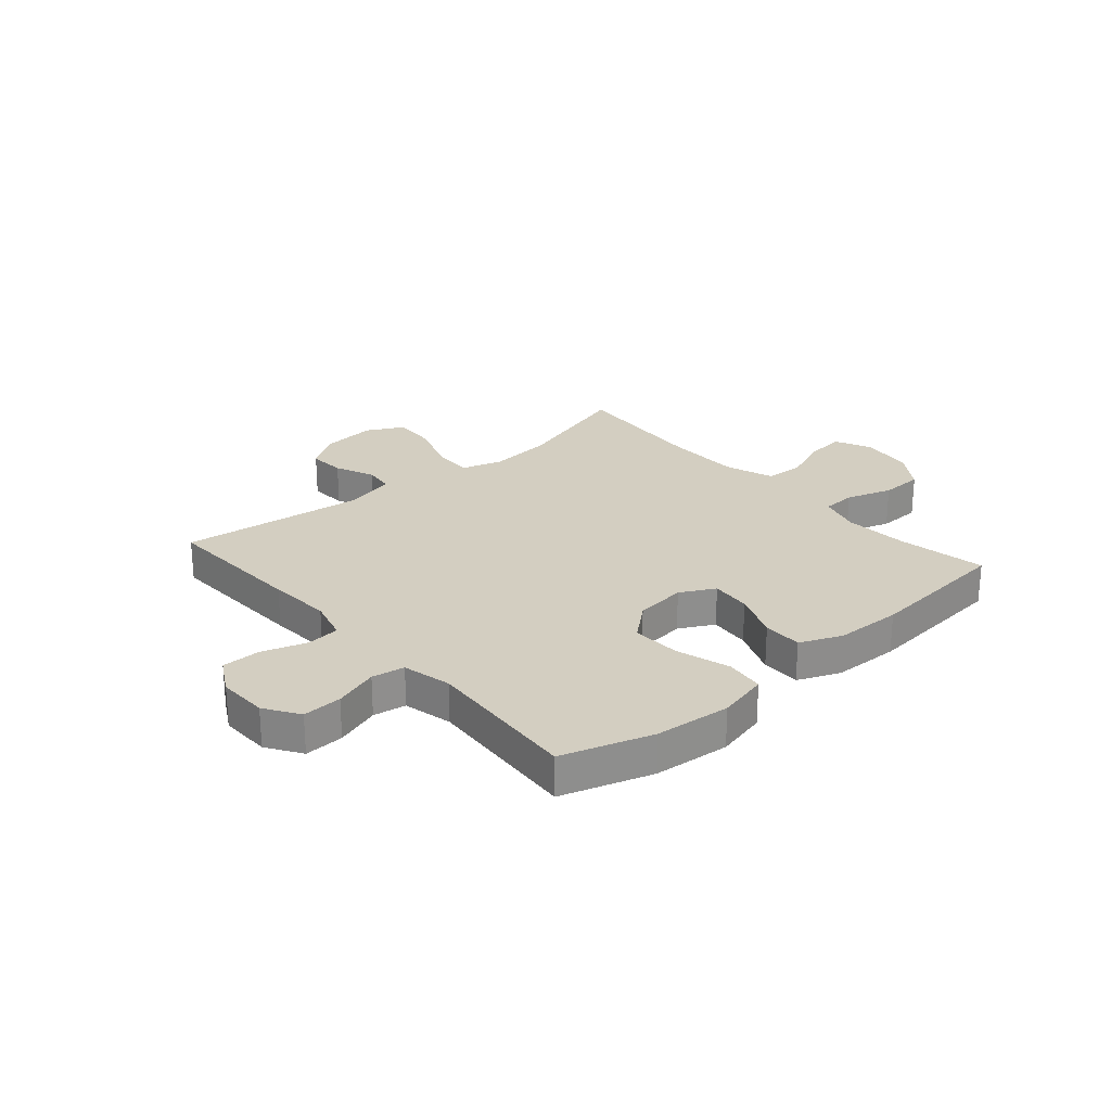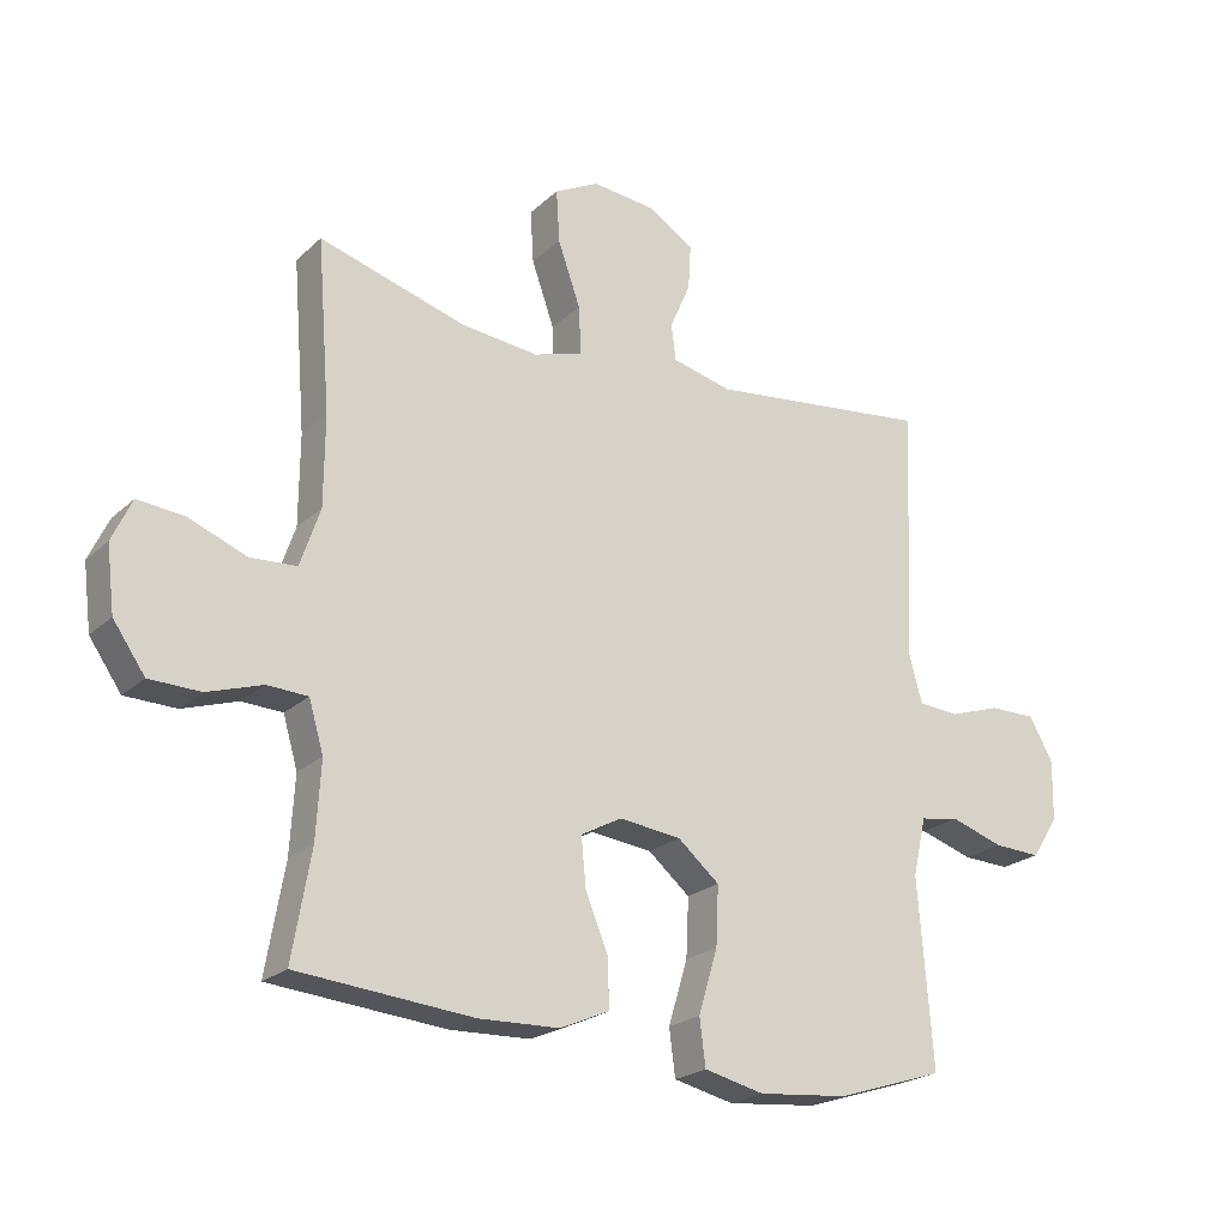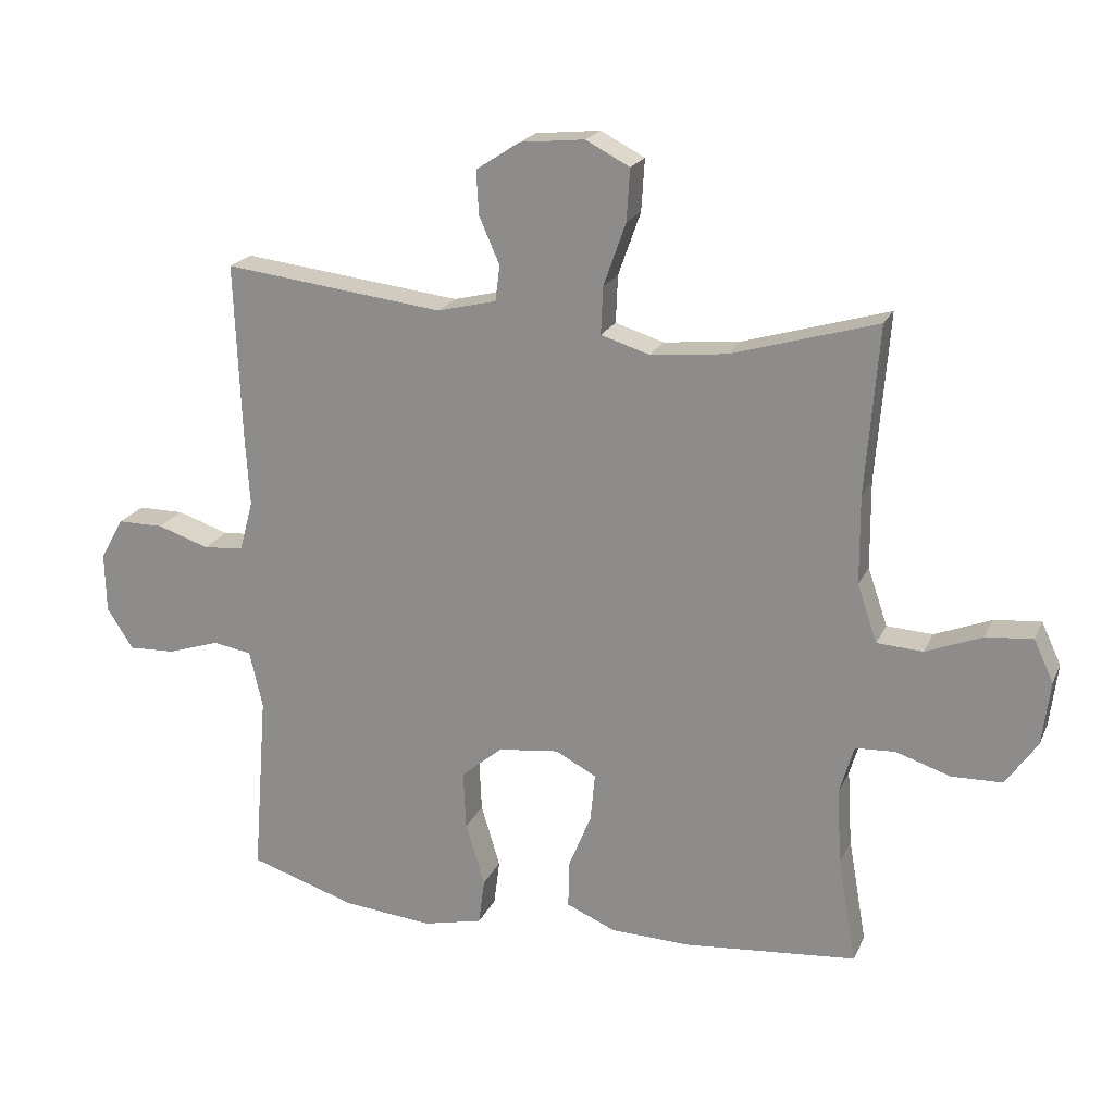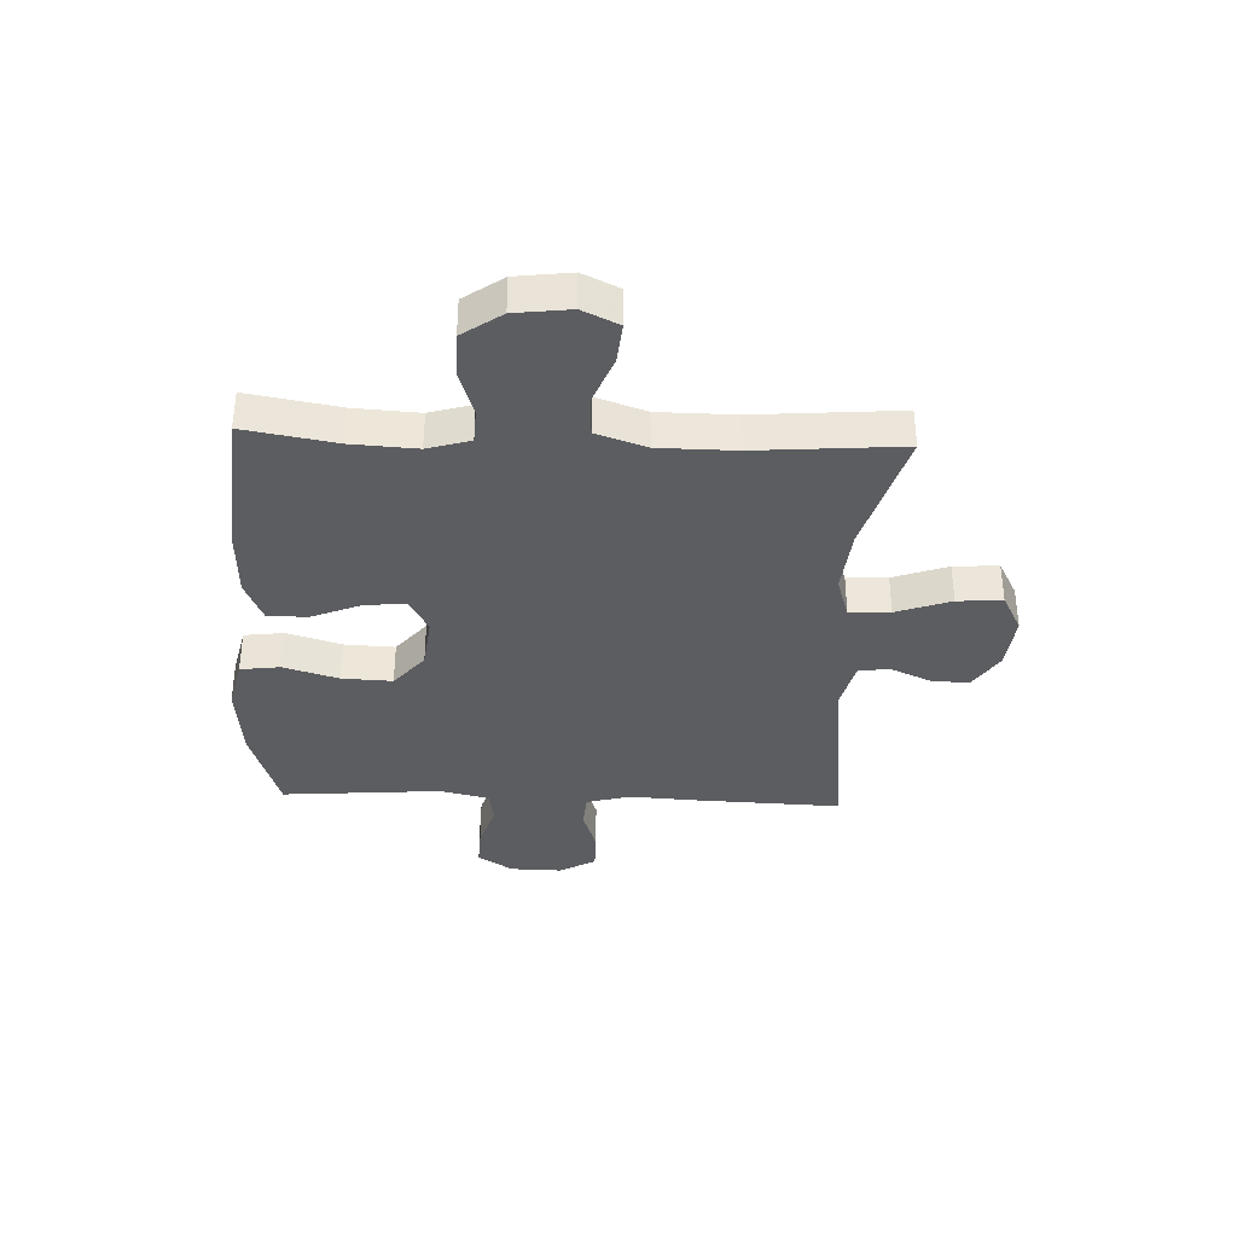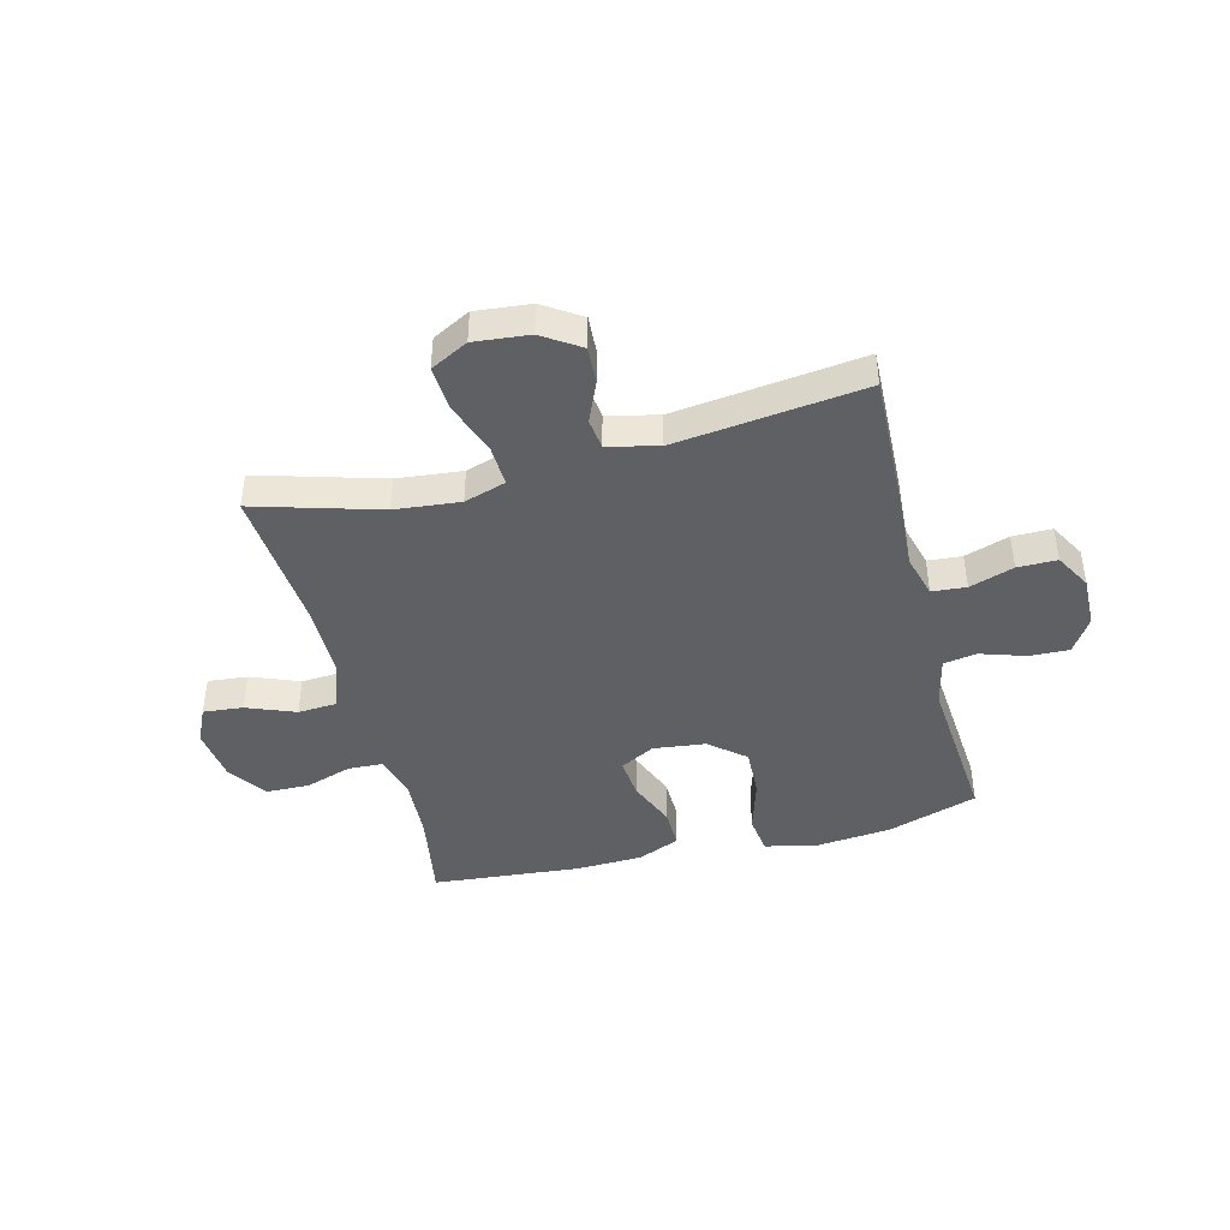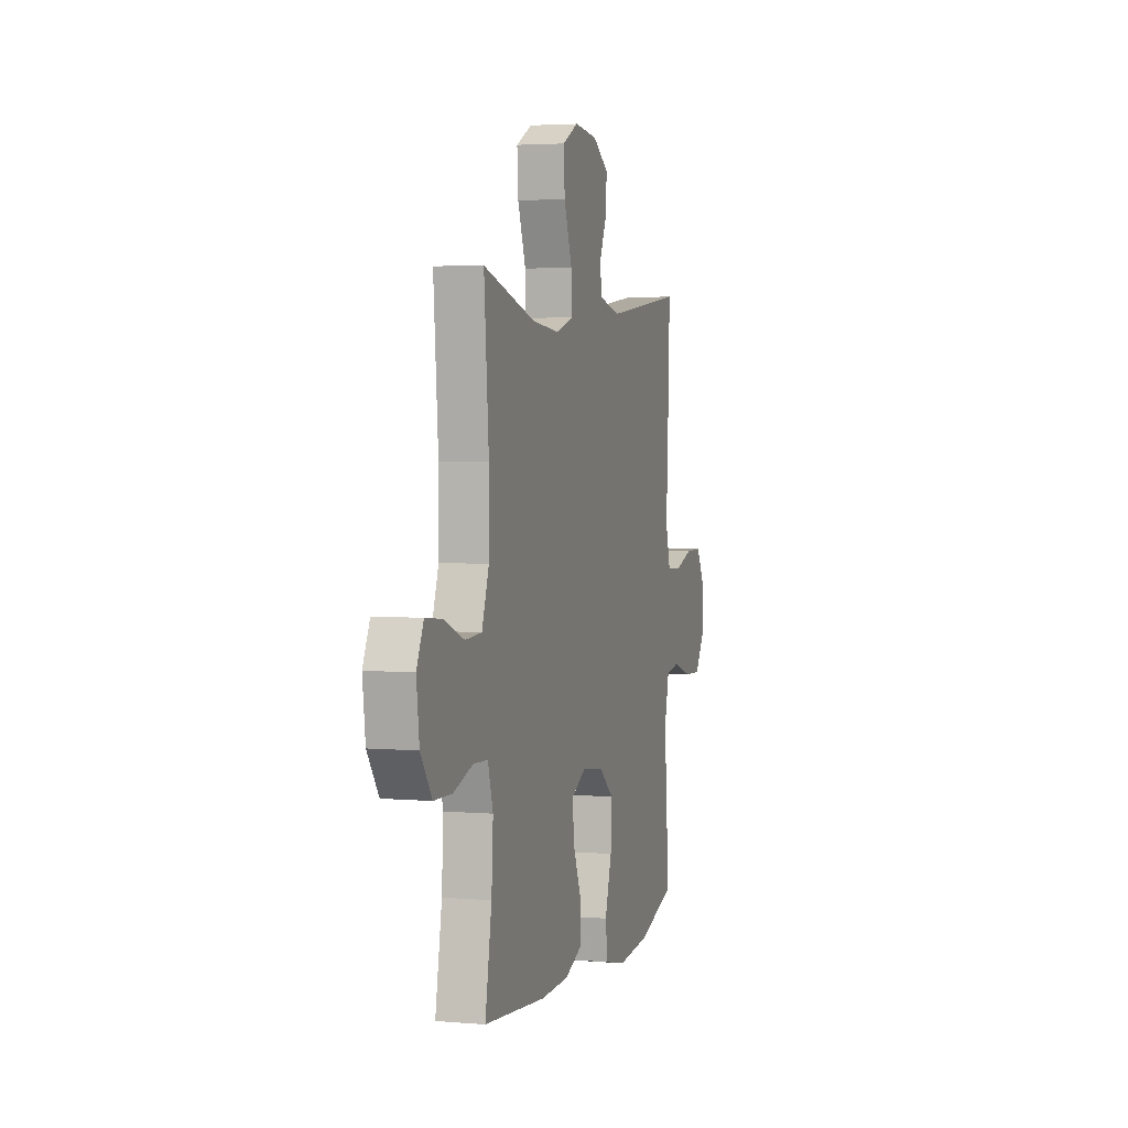
<metadata>
{"format":"obj","ext":"obj","renderer":"f3d","projection":"perspective","resolution":1024,"background":"white","views":[{"elev":25.3,"azim":138.9,"up":"+Y"},{"elev":-22.2,"azim":-33.4,"up":"+Z"},{"elev":20.5,"azim":-160.9,"up":"+Z"},{"elev":-36.3,"azim":-92.3,"up":"+Y"},{"elev":-43.2,"azim":14.4,"up":"+Y"},{"elev":3.5,"azim":-73.7,"up":"+Z"}]}
</metadata>
<code>
v 0.5 0.07 0.5
v 0.49 0.07 0.237
v 0.483 0.07 0.122
v 0.504 0.07 0.045
v 0.565 0.07 0.04
v 0.644 0.07 0.066
v 0.714 0.07 0.066
v 0.75 0.07 0.002
v 0.748 0.07 -0.089
v 0.708 0.07 -0.151
v 0.637 0.07 -0.148
v 0.557 0.07 -0.122
v 0.498 0.07 -0.132
v 0.478 0.07 -0.22
v 0.5 0.07 -0.5
v 0.338 0.07 -0.552
v 0.202 0.07 -0.565
v 0.111 0.07 -0.544
v 0.102 0.07 -0.474
v 0.131 0.07 -0.378
v 0.135 0.07 -0.289
v 0.072 0.07 -0.236
v -0.021 0.07 -0.225
v -0.083 0.07 -0.258
v -0.076 0.07 -0.331
v -0.041 0.07 -0.417
v -0.04 0.07 -0.488
v -0.115 0.07 -0.52
v -0.235 0.07 -0.524
v -0.5 0.07 -0.5
v -0.472 0.07 -0.339
v -0.465 0.07 -0.224
v -0.487 0.07 -0.149
v -0.548 0.07 -0.146
v -0.631 0.07 -0.173
v -0.708 0.07 -0.171
v -0.756 0.07 -0.102
v -0.768 0.07 -0.005
v -0.738 0.07 0.059
v -0.667 0.07 0.052
v -0.581 0.07 0.018
v -0.511 0.07 0.022
v -0.481 0.07 0.11
v -0.48 0.07 0.244
v -0.5 0.07 0.5
v -0.278 0.07 0.435
v -0.162 0.07 0.423
v -0.088 0.07 0.446
v -0.091 0.07 0.518
v -0.125 0.07 0.614
v -0.13 0.07 0.693
v -0.063 0.07 0.728
v 0.035 0.07 0.718
v 0.102 0.07 0.674
v 0.098 0.07 0.607
v 0.067 0.07 0.536
v 0.074 0.07 0.482
v 0.164 0.07 0.46
v 0.5 0 0.5
v 0.49 0 0.237
v 0.483 0 0.122
v 0.504 0 0.045
v 0.565 0 0.04
v 0.644 0 0.066
v 0.714 0 0.066
v 0.75 0 0.002
v 0.748 0 -0.089
v 0.708 0 -0.151
v 0.637 0 -0.148
v 0.557 0 -0.122
v 0.498 0 -0.132
v 0.478 0 -0.22
v 0.5 0 -0.5
v 0.338 0 -0.552
v 0.202 0 -0.565
v 0.111 0 -0.544
v 0.102 0 -0.474
v 0.131 0 -0.378
v 0.135 0 -0.289
v 0.072 0 -0.236
v -0.021 0 -0.225
v -0.083 0 -0.258
v -0.076 0 -0.331
v -0.041 0 -0.417
v -0.04 0 -0.488
v -0.115 0 -0.52
v -0.235 0 -0.524
v -0.5 0 -0.5
v -0.472 0 -0.339
v -0.465 0 -0.224
v -0.487 0 -0.149
v -0.548 0 -0.146
v -0.631 0 -0.173
v -0.708 0 -0.171
v -0.756 0 -0.102
v -0.768 0 -0.005
v -0.738 0 0.059
v -0.667 0 0.052
v -0.581 0 0.018
v -0.511 0 0.022
v -0.481 0 0.11
v -0.48 0 0.244
v -0.5 0 0.5
v -0.278 0 0.435
v -0.162 0 0.423
v -0.088 0 0.446
v -0.091 0 0.518
v -0.125 0 0.614
v -0.13 0 0.693
v -0.063 0 0.728
v 0.035 0 0.718
v 0.102 0 0.674
v 0.098 0 0.607
v 0.067 0 0.536
v 0.074 0 0.482
v 0.164 0 0.46
f 53 54 55 56
f 53 56 57
f 52 53 57
f 49 50 51 52
f 48 49 52 57
f 47 48 57 58
f 44 45 46
f 43 44 46 47
f 42 43 47 58
f 38 39 40 41
f 38 41 42
f 37 38 42
f 34 35 36 37
f 33 34 37 42
f 32 33 42 58
f 28 29 30 31
f 25 26 27 28
f 24 25 28 31
f 23 24 31 32
f 17 18 19 20
f 17 20 21
f 14 15 16 17
f 13 14 17 21
f 9 10 11 12
f 9 12 13
f 8 9 13
f 5 6 7 8
f 4 5 8 13
f 3 4 13 21
f 23 32 58 1
f 2 3 21 22
f 1 2 22 23
f 114 113 112 111
f 115 114 111
f 115 111 110
f 110 109 108 107
f 115 110 107 106
f 116 115 106 105
f 104 103 102
f 105 104 102 101
f 116 105 101 100
f 99 98 97 96
f 100 99 96
f 100 96 95
f 95 94 93 92
f 100 95 92 91
f 116 100 91 90
f 89 88 87 86
f 86 85 84 83
f 89 86 83 82
f 90 89 82 81
f 78 77 76 75
f 79 78 75
f 75 74 73 72
f 79 75 72 71
f 70 69 68 67
f 71 70 67
f 71 67 66
f 66 65 64 63
f 71 66 63 62
f 79 71 62 61
f 59 116 90 81
f 80 79 61 60
f 81 80 60 59
f 1 59 60 2
f 2 60 61 3
f 3 61 62 4
f 4 62 63 5
f 5 63 64 6
f 6 64 65 7
f 7 65 66 8
f 8 66 67 9
f 9 67 68 10
f 10 68 69 11
f 11 69 70 12
f 12 70 71 13
f 13 71 72 14
f 14 72 73 15
f 15 73 74 16
f 16 74 75 17
f 17 75 76 18
f 18 76 77 19
f 19 77 78 20
f 20 78 79 21
f 21 79 80 22
f 22 80 81 23
f 23 81 82 24
f 24 82 83 25
f 25 83 84 26
f 26 84 85 27
f 27 85 86 28
f 28 86 87 29
f 29 87 88 30
f 30 88 89 31
f 31 89 90 32
f 32 90 91 33
f 33 91 92 34
f 34 92 93 35
f 35 93 94 36
f 36 94 95 37
f 37 95 96 38
f 38 96 97 39
f 39 97 98 40
f 40 98 99 41
f 41 99 100 42
f 42 100 101 43
f 43 101 102 44
f 44 102 103 45
f 45 103 104 46
f 46 104 105 47
f 47 105 106 48
f 48 106 107 49
f 49 107 108 50
f 50 108 109 51
f 51 109 110 52
f 52 110 111 53
f 53 111 112 54
f 54 112 113 55
f 55 113 114 56
f 56 114 115 57
f 57 115 116 58
f 58 116 59 1

</code>
